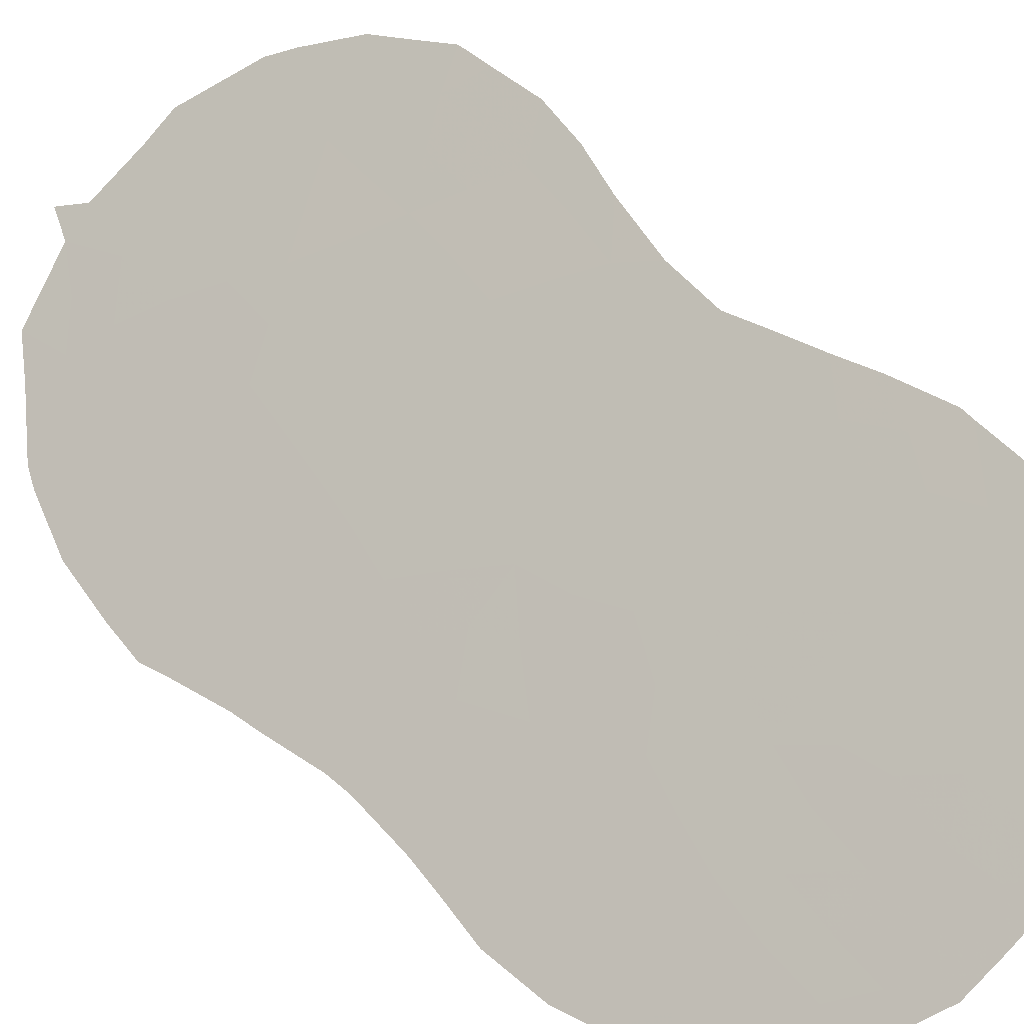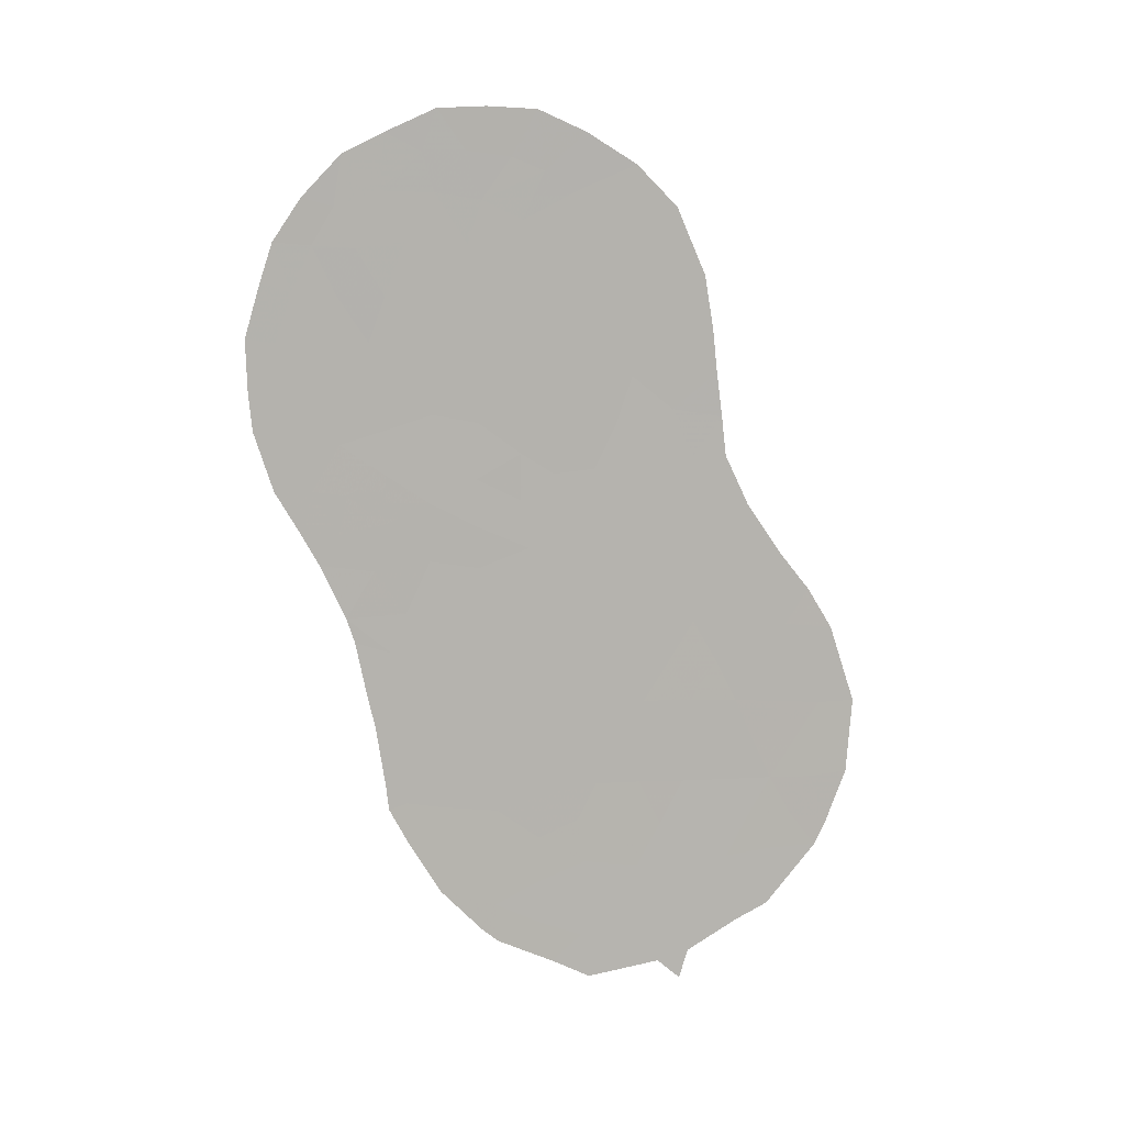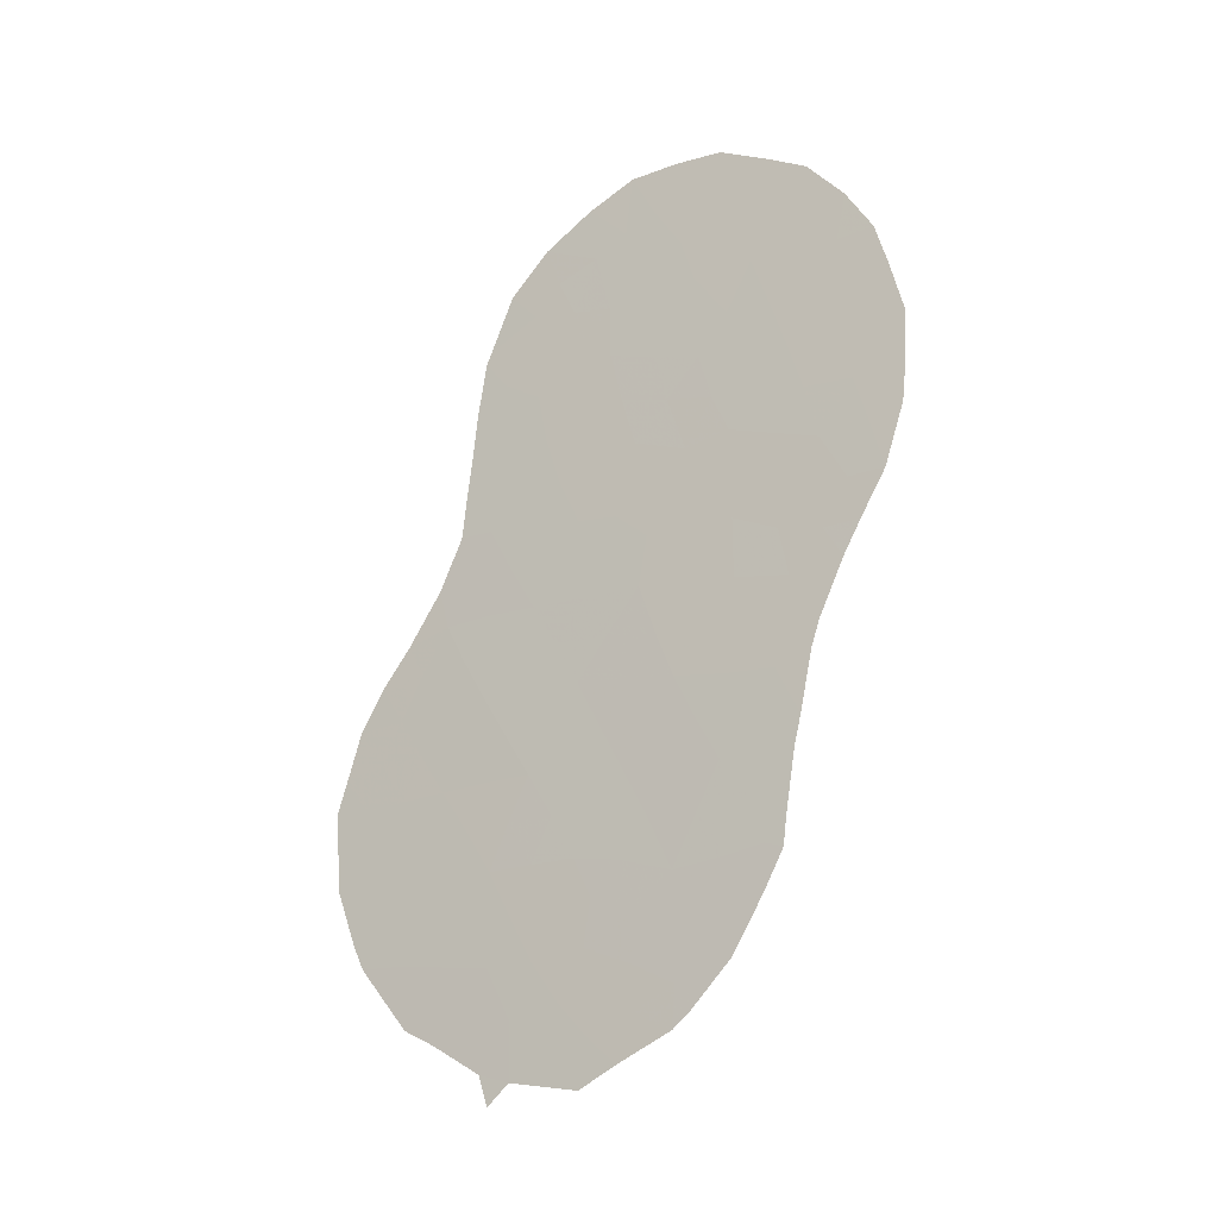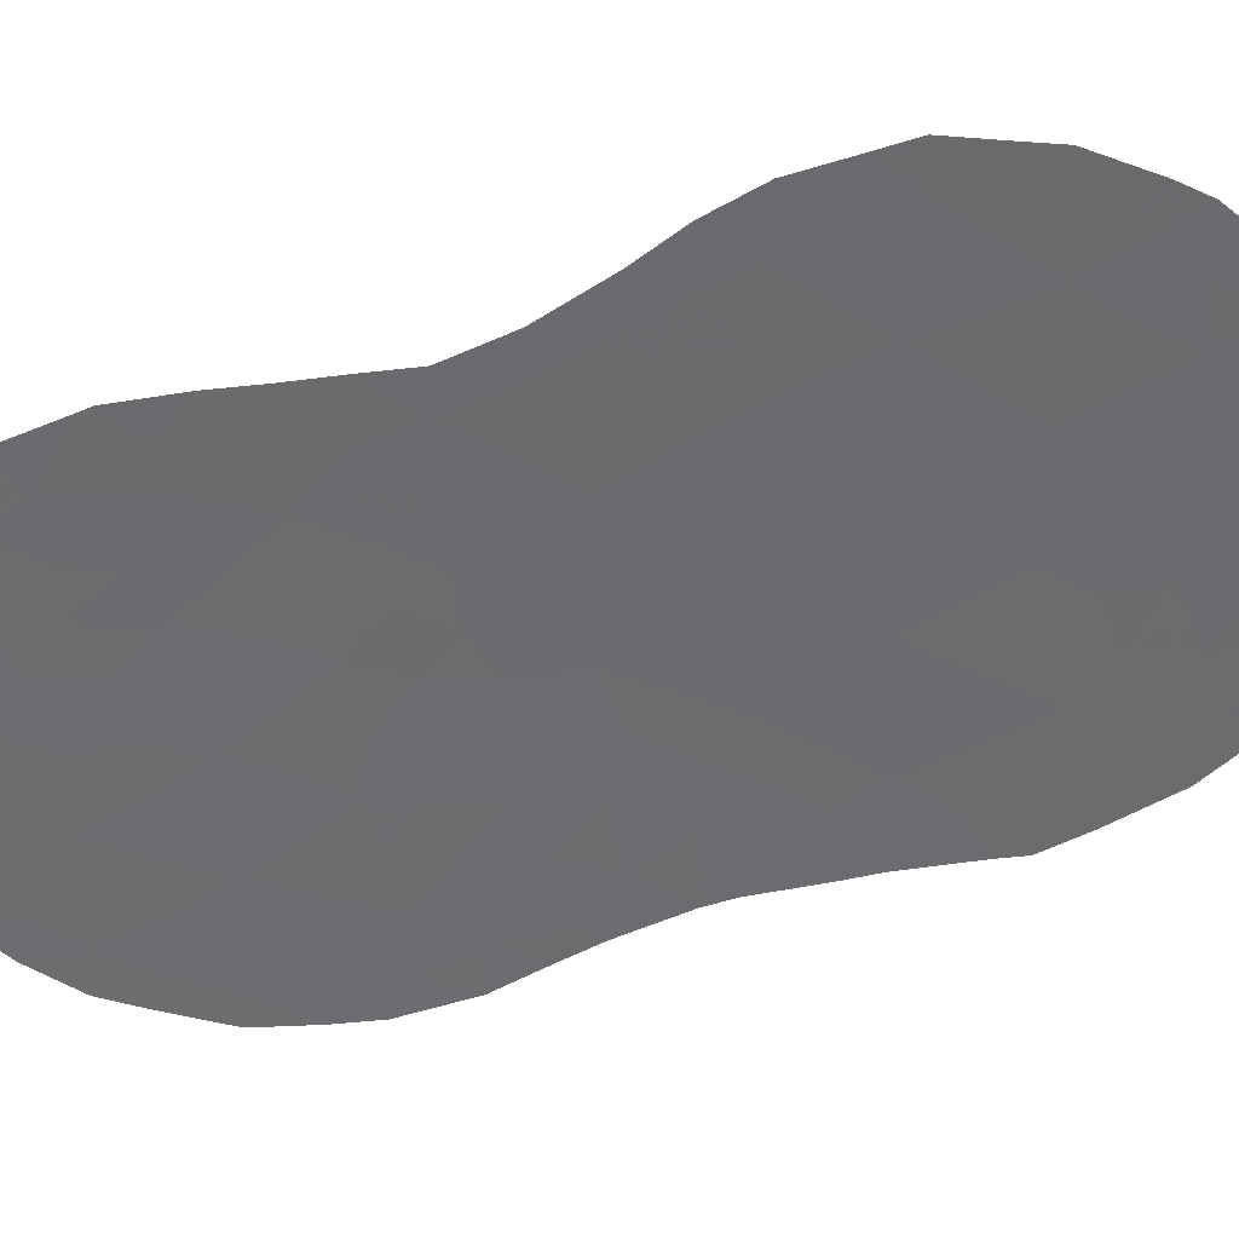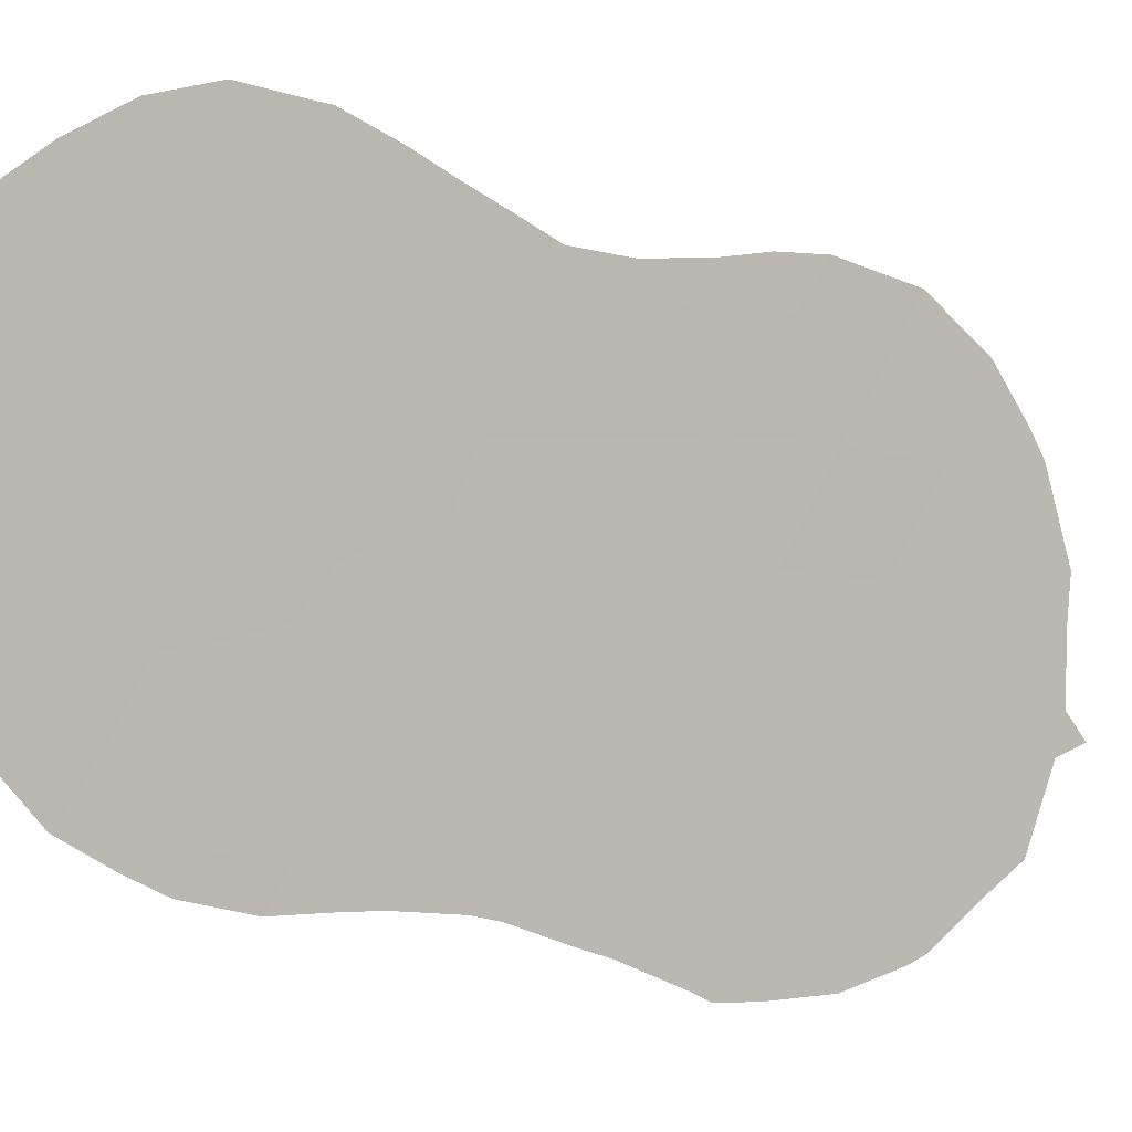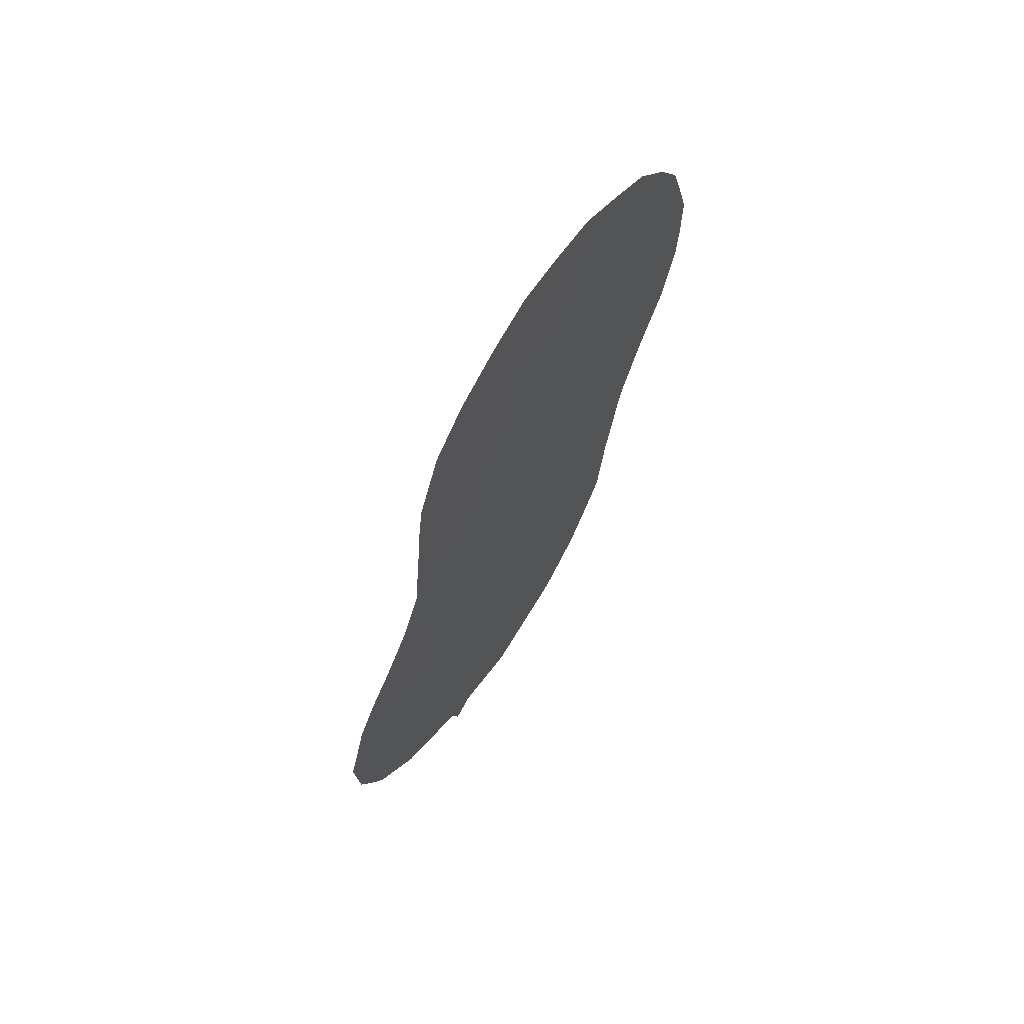
<metadata>
{"format":"obj","ext":"obj","renderer":"f3d","projection":"perspective","resolution":1024,"background":"white","views":[{"elev":27.9,"azim":121.5,"up":"+Z"},{"elev":9.5,"azim":-137.8,"up":"+Y"},{"elev":-19.1,"azim":85.9,"up":"+Y"},{"elev":0.5,"azim":-91.0,"up":"+Z"},{"elev":-45.8,"azim":-136.0,"up":"+Z"},{"elev":67.8,"azim":-0.5,"up":"+Y"}]}
</metadata>
<code>
v 66.84 32.89 60.48
v 62.85 22.92 66.12
v 66.64 22.82 60.98
v 68.69 31.01 57.96
v 65.54 16.23 62.52
v 65.73 29.81 62.09
v 66.17 24.75 61.59
v 65.36 23.03 62.71
v 63.04 19.52 65.9
v 68.48 25.15 58.39
v 67.21 21.07 60.21
v 62.39 21.15 66.76
v 63.51 21.28 65.25
v 65.34 26.39 62.71
v 64.08 23.05 64.47
v 64.85 28.31 63.33
v 66.61 19.12 61.04
v 67.4 24.53 59.9
v 67.33 27.57 59.95
v 63.5 24.72 65.23
v 66.09 27.77 61.64
v 67.37 25.74 59.91
v 69.16 29.07 57.36
v 64.09 26.59 64.4
v 64.74 24.77 63.54
v 65.35 19.59 62.78
v 68.07 29.06 58.89
v 66.92 29.29 60.46
v 67.74 19.39 59.49
v 65.48 32.11 62.37
v 63.62 17.81 65.13
v 64.22 19.55 64.32
v 64.81 17.71 63.52
v 64.72 21.36 63.62
v 65.96 21.22 61.92
v 64.72 29.32 63.49
v 63.66 26.59 64.99
v 65.43 15.28 62.67
v 64.52 15.52 63.9
v 65.91 15.68 62.01
v 62.06 21.83 67.2
v 62.25 22.81 66.94
v 61.93 21.17 67.38
v 69.24 26.08 57.32
v 69.46 27.31 56.98
v 68.94 25.18 57.75
v 69.5 28.12 56.91
v 68.11 21.07 58.96
v 68 19.78 59.13
v 69.14 31.07 57.33
v 68.79 31.95 57.79
v 62.01 19.58 67.28
v 68.43 23.4 58.49
v 68.73 24.53 58.06
v 68.19 21.67 58.84
v 68.34 22.88 58.63
v 61.98 20.31 67.32
v 69.5 29.17 56.88
v 64.23 15.1 64.29
v 64.12 15.72 64.45
v 62.56 23.67 66.51
v 62.93 24.45 66.01
v 67.17 33.71 59.99
v 63.71 27.43 64.9
v 63.77 28.34 64.8
v 64.76 32.63 63.34
v 65.96 33.71 61.65
v 67.97 19.27 59.18
v 67.32 17.39 60.07
v 63.98 30.63 64.46
v 63.92 30.38 64.55
v 68.3 32.8 58.44
v 66.8 16.47 60.8
v 66.6 16.21 61.07
v 62.42 17.95 66.74
v 63.07 16.67 65.87
v 64.27 31.77 64.05
v 67.86 32.09 59.07
v 67.6 31.07 59.48
v 63.82 25.68 64.78
v 63.36 25.53 65.4
v 65 15.98 63.25
v 64.98 15.4 63.29
v 65.74 23.86 62.19
v 66.4 23.73 61.29
v 66.01 22.95 61.84
v 64.53 16.64 63.9
v 65.16 16.91 63.04
v 62.59 22.03 66.48
v 65.07 23.9 63.11
v 65.42 24.75 62.61
v 66.92 20.15 60.61
v 66.28 20.24 61.49
v 66.59 21.12 61.06
v 65.47 28.03 62.49
v 65.68 27.09 62.23
v 65.06 27.3 63.06
v 65.07 18.69 63.15
v 65.58 18.81 62.46
v 65.49 17.87 62.59
v 68.27 28.08 58.62
v 67.84 27.31 59.25
v 67.68 28.24 59.45
v 66.28 22.04 61.47
v 65.66 22.14 62.32
v 69.05 27.12 57.56
v 64.72 23.06 63.6
v 64.41 23.92 64.01
v 66.27 25.76 61.44
v 65.69 25.58 62.23
v 65.85 26.3 62.01
v 64.09 24.79 64.42
v 64.4 25.67 63.99
v 68.38 25.96 58.52
v 68.79 26.06 57.95
v 66.85 31.04 60.52
v 67.91 26.35 59.17
v 67.34 26.73 59.95
v 66.81 26.22 60.68
v 66.77 27.39 60.72
v 62.72 20.35 66.32
v 62.93 21.22 66.04
v 63.28 20.39 65.57
v 63.17 22.11 65.7
v 68.65 29.02 58.08
v 68.87 28.03 57.79
v 67.28 19.25 60.12
v 67.72 18.5 59.52
v 67.1 18.39 60.37
v 67.73 21.17 59.49
v 67.29 30.08 59.93
v 66.76 30.19 60.66
v 62.76 18.68 66.28
v 62.27 18.47 66.94
v 62.51 19.5 66.61
v 63.46 23.01 65.31
v 63.78 22.17 64.89
v 67.54 21.84 59.74
v 66.91 21.93 60.61
v 67.26 22.68 60.12
v 67.03 23.55 60.43
v 66.8 24.36 60.74
v 66.81 25.23 60.7
v 67.71 23.45 59.5
v 67.89 22.63 59.25
v 63.77 23.9 64.88
v 62.24 20.34 66.97
v 63.62 19.53 65.11
v 63.93 18.64 64.71
v 63.33 18.68 65.51
v 66.17 31.51 61.44
v 66.29 32.77 61.23
v 66.66 31.91 60.75
v 63.16 23.82 65.7
v 66.25 26.74 61.45
v 67.94 25.33 59.13
v 67.36 32.86 59.76
v 67.79 33.23 59.14
v 67.23 32.05 59.96
v 68.42 30.02 58.36
v 65.67 17.02 62.35
v 64.51 18.63 63.93
v 64.78 19.58 63.55
v 65.29 29 62.71
v 65.9 28.78 61.89
v 65.05 25.6 63.11
v 63.87 20.43 64.78
v 64.7 26.52 63.57
v 66.11 17.47 61.74
v 65.94 19.44 61.97
v 65.65 20.41 62.35
v 66.08 18.46 61.78
v 66.64 17.96 61.01
v 68.18 30.96 58.67
v 67.85 29.99 59.16
v 67.11 28.35 60.23
v 67.49 29.14 59.69
v 64.34 27.6 64.04
v 65.37 33.27 62.48
v 66.64 17.03 61.01
v 64.96 31.78 63.1
v 64.46 20.47 63.97
v 65.05 20.48 63.18
v 66.34 29.52 61.26
v 66.23 30.48 61.38
v 64.64 30.29 63.57
v 64.22 29.78 64.16
v 64.63 31.18 63.57
v 66.08 16.58 61.78
v 63.31 17.15 65.55
v 62.75 17.31 66.3
v 63.03 17.92 65.92
v 68.94 30.07 57.64
v 69.3 30.28 57.13
v 63.89 16.83 64.76
v 63.46 16.35 65.33
v 64.21 17.7 64.34
v 64.11 21.34 64.44
v 66.52 28.52 61.04
v 65.02 22.2 63.19
v 65.33 21.32 62.77
v 64.39 22.21 64.05
v 65.19 31.01 62.8
v 65.7 30.89 62.11
v 66.57 33.76 60.81
v 64.27 28.77 64.11
v 63.82 29.22 64.72
v 68.41 31.78 58.32
v 68.08 24.36 58.97
v 67.58 20.23 59.71
v 68.45 27 58.4
v 65.89 32.49 61.79
v 65.25 30.07 62.75
f 82 5 38
f 5 40 38
f 84 85 86
f 82 87 88
f 2 89 42
f 12 43 41
f 84 90 91
f 92 93 94
f 95 96 97
f 98 99 100
f 101 102 103
f 104 105 86
f 211 106 115
f 90 107 108
f 109 110 111
f 112 80 113
f 10 115 46
f 117 118 102
f 119 120 118
f 121 122 123
f 124 122 89
f 101 125 126
f 127 128 129
f 29 210 49
f 4 51 50
f 116 131 132
f 133 134 135
f 136 137 124
f 10 54 209
f 139 140 138
f 141 144 140
f 85 142 141
f 109 119 143
f 142 143 18
f 18 209 144
f 139 94 104
f 108 146 112
f 10 46 54
f 12 147 43
f 121 135 147
f 43 147 57
f 148 149 150
f 151 212 153
f 154 61 62
f 156 117 114
f 78 157 158
f 193 125 160
f 161 88 100
f 98 162 163
f 146 136 154
f 95 164 165
f 91 166 110
f 148 123 167
f 155 111 96
f 168 178 97
f 189 161 169
f 93 170 171
f 169 172 173
f 174 160 175
f 176 177 103
f 177 131 175
f 16 178 206
f 116 153 159
f 30 179 212
f 29 68 128
f 173 129 69
f 73 180 69
f 29 49 68
f 20 62 81
f 163 182 183
f 132 184 185
f 2 42 61
f 70 187 71
f 78 208 174
f 180 73 74
f 5 189 40
f 60 39 59
f 190 191 192
f 23 58 47
f 195 196 190
f 197 149 162
f 197 87 195
f 167 198 182
f 150 192 133
f 120 199 176
f 184 199 165
f 99 170 172
f 200 105 201
f 183 201 171
f 202 107 200
f 198 137 202
f 204 151 185
f 152 67 205
f 168 166 113
f 164 36 213
f 206 207 187
f 213 186 203
f 208 72 51
f 24 37 64
f 78 79 159
f 81 80 20
f 24 80 37
f 81 37 80
f 38 83 82
f 60 87 39
f 83 39 82
f 8 84 86
f 84 7 85
f 86 85 3
f 5 82 88
f 82 39 87
f 88 87 33
f 41 89 12
f 89 41 42
f 7 84 91
f 84 8 90
f 91 90 25
f 11 92 94
f 92 17 93
f 94 93 35
f 16 95 97
f 95 21 96
f 97 96 14
f 33 98 100
f 98 26 99
f 27 101 103
f 101 211 102
f 103 102 19
f 3 104 86
f 104 35 105
f 86 105 8
f 106 44 115
f 44 106 45
f 25 90 108
f 90 8 107
f 108 107 15
f 155 109 111
f 109 7 110
f 111 110 14
f 25 112 113
f 112 20 80
f 113 80 24
f 10 114 115
f 114 211 115
f 115 44 46
f 79 116 159
f 117 22 118
f 102 118 19
f 22 119 118
f 119 155 120
f 118 120 19
f 9 121 123
f 121 12 122
f 123 122 13
f 2 124 89
f 124 13 122
f 89 122 12
f 106 211 126
f 101 27 125
f 126 125 23
f 47 126 23
f 126 47 106
f 45 106 47
f 128 127 29
f 17 127 129
f 129 128 69
f 210 130 48
f 210 48 49
f 116 79 131
f 132 131 28
f 9 133 135
f 135 134 52
f 2 136 124
f 136 15 137
f 124 137 13
f 209 54 53
f 11 138 130
f 48 130 55
f 55 145 56
f 11 139 138
f 139 3 140
f 138 140 145
f 3 141 140
f 141 18 144
f 140 144 145
f 3 85 141
f 85 7 142
f 141 142 18
f 7 109 143
f 109 155 119
f 143 119 22
f 142 7 143
f 18 143 22
f 209 53 144
f 3 139 104
f 139 11 94
f 104 94 35
f 25 108 112
f 108 15 146
f 112 146 20
f 12 121 147
f 121 9 135
f 147 135 52
f 147 52 57
f 9 148 150
f 148 32 149
f 150 149 31
f 116 151 153
f 151 30 212
f 153 152 1
f 61 154 2
f 20 154 62
f 120 155 21
f 10 156 114
f 156 22 117
f 114 117 211
f 72 78 158
f 78 159 157
f 158 157 63
f 159 1 157
f 4 193 160
f 193 23 125
f 160 125 27
f 161 5 88
f 100 88 33
f 26 98 163
f 98 33 162
f 163 162 32
f 20 146 154
f 146 15 136
f 154 136 2
f 21 95 165
f 95 16 164
f 165 164 6
f 7 91 110
f 91 25 166
f 110 166 14
f 32 148 167
f 148 9 123
f 167 123 13
f 21 155 96
f 96 111 14
f 14 168 97
f 168 24 178
f 97 178 16
f 180 189 169
f 189 5 161
f 169 161 100
f 35 93 171
f 93 17 170
f 171 170 26
f 180 169 173
f 169 100 172
f 173 172 17
f 79 174 175
f 174 4 160
f 175 160 27
f 19 176 103
f 176 28 177
f 103 177 27
f 27 177 175
f 177 28 131
f 175 131 79
f 64 178 24
f 178 65 206
f 65 178 64
f 159 153 1
f 30 66 179
f 212 179 67
f 152 153 212
f 152 212 67
f 173 17 129
f 180 173 69
f 11 130 210
f 92 127 17
f 181 66 30
f 26 163 183
f 163 32 182
f 183 182 34
f 116 132 185
f 132 28 184
f 185 184 6
f 22 156 18
f 156 10 209
f 186 36 187
f 70 186 187
f 70 188 186
f 79 78 174
f 78 72 208
f 174 208 4
f 74 189 180
f 189 74 40
f 31 190 192
f 190 76 191
f 192 191 75
f 193 50 194
f 50 193 4
f 23 193 194
f 194 58 23
f 31 195 190
f 195 60 196
f 190 196 76
f 33 197 162
f 197 31 149
f 162 149 32
f 31 197 195
f 197 33 87
f 195 87 60
f 32 167 182
f 167 13 198
f 182 198 34
f 9 150 133
f 150 31 192
f 133 192 75
f 134 133 75
f 19 120 176
f 120 21 199
f 176 199 28
f 6 184 165
f 184 28 199
f 165 199 21
f 100 99 172
f 99 26 170
f 172 170 17
f 34 200 201
f 200 8 105
f 201 105 35
f 26 183 171
f 183 34 201
f 171 201 35
f 34 202 200
f 202 15 107
f 200 107 8
f 34 198 202
f 198 13 137
f 202 137 15
f 203 188 181
f 204 203 30
f 6 204 185
f 204 30 151
f 185 151 116
f 157 1 63
f 205 1 152
f 24 168 113
f 168 14 166
f 113 166 25
f 6 164 213
f 164 16 36
f 36 206 187
f 187 207 71
f 204 213 203
f 213 36 186
f 203 186 188
f 188 70 77
f 36 16 206
f 207 206 65
f 4 208 51
f 156 209 18
f 188 77 181
f 211 101 126
f 138 145 55
f 138 55 130
f 92 210 127
f 211 117 102
f 53 56 145
f 53 145 144
f 11 210 92
f 210 29 127
f 1 205 63
f 181 77 66
f 203 181 30
f 6 213 204

</code>
